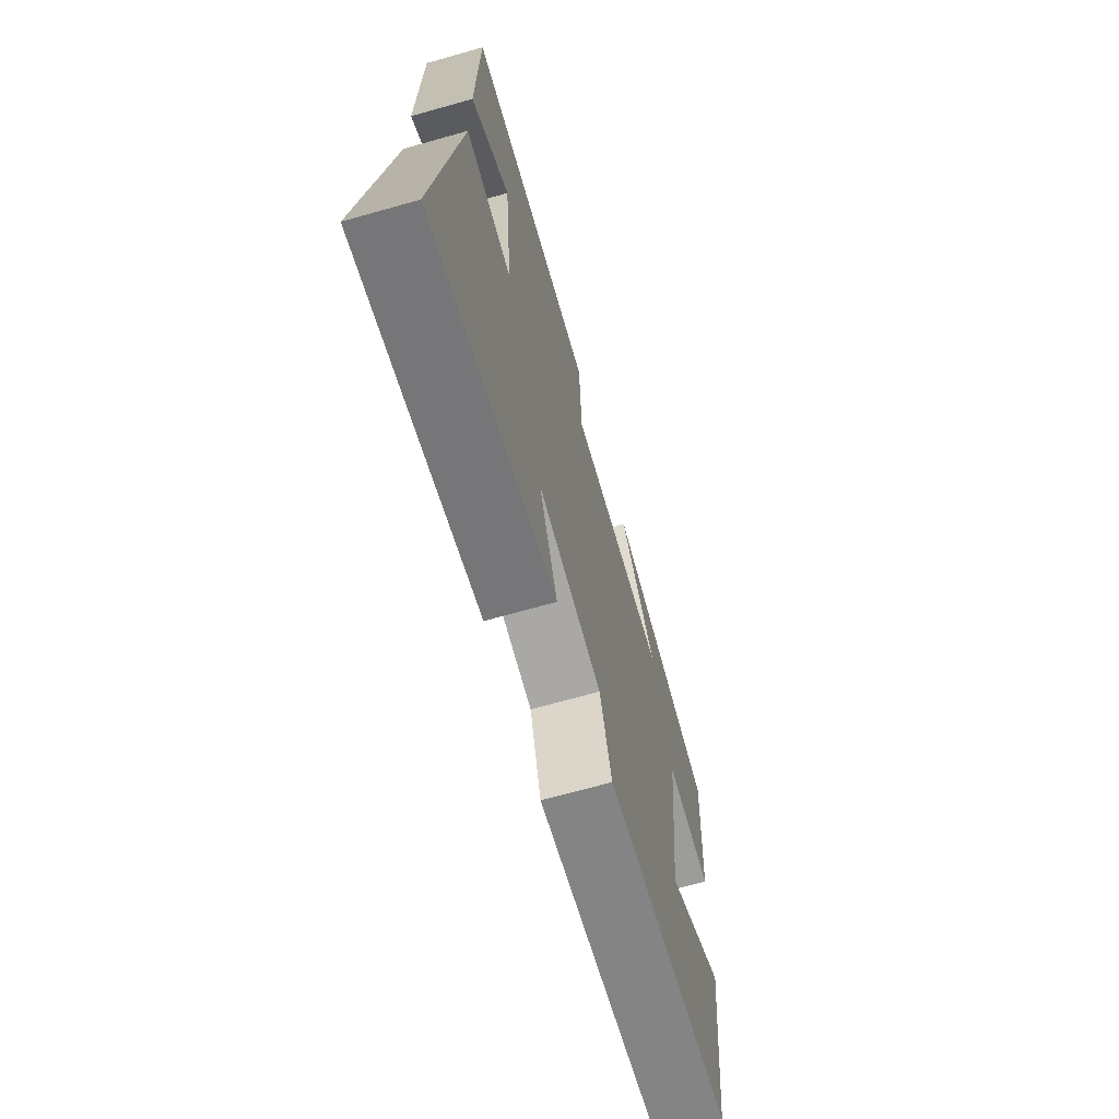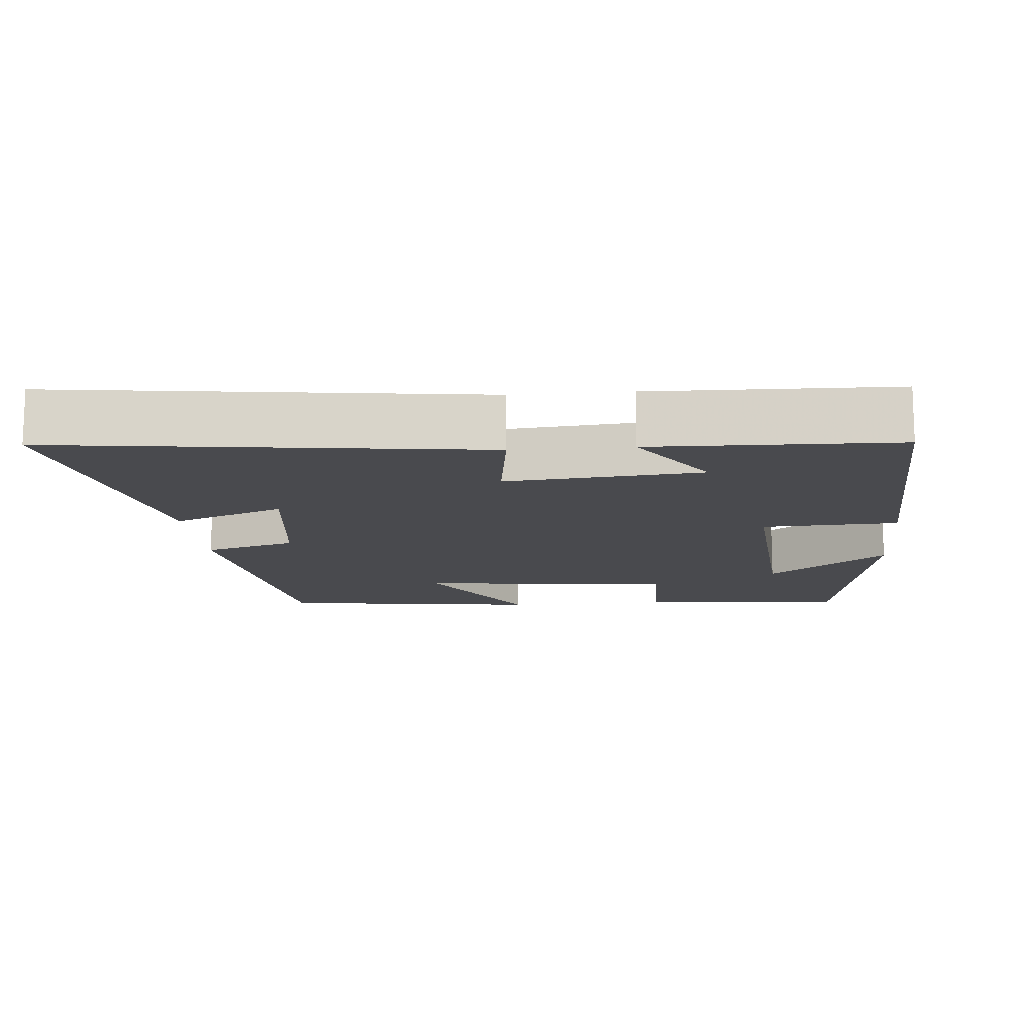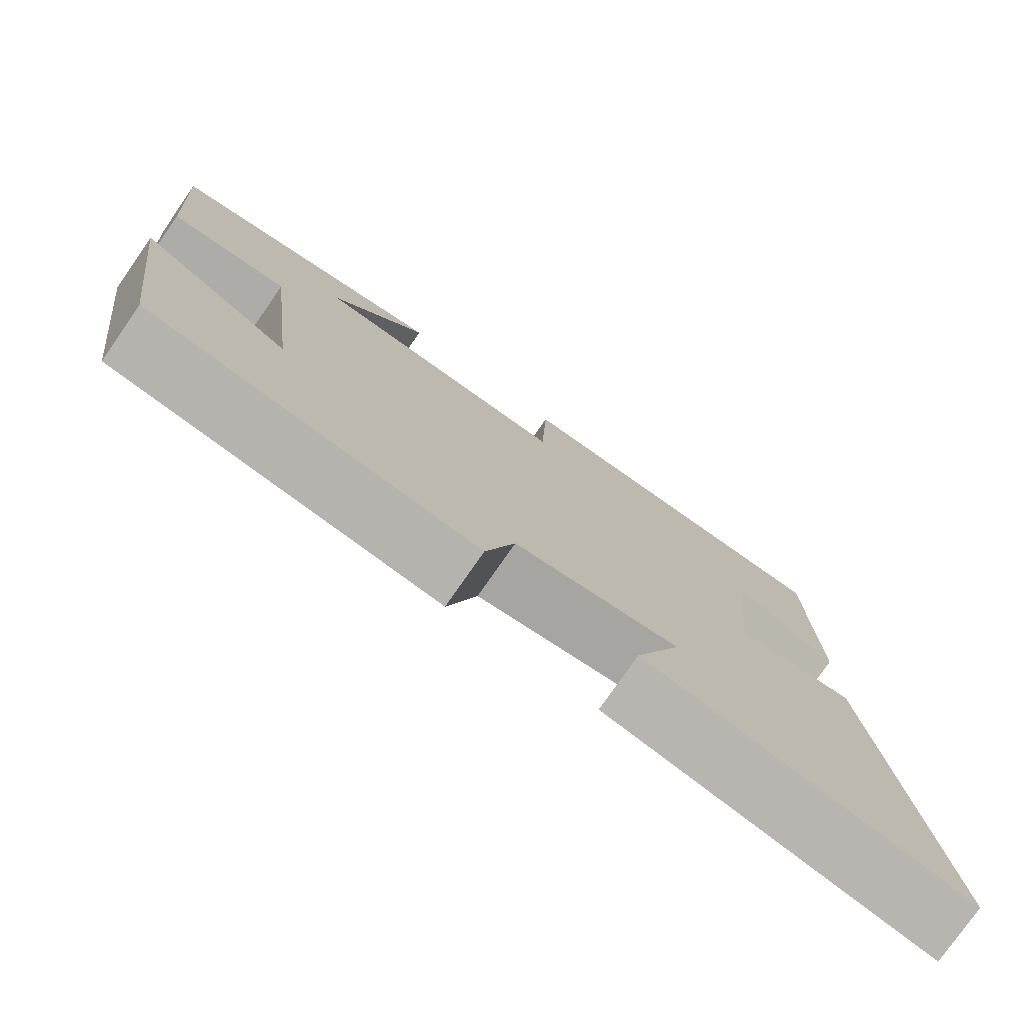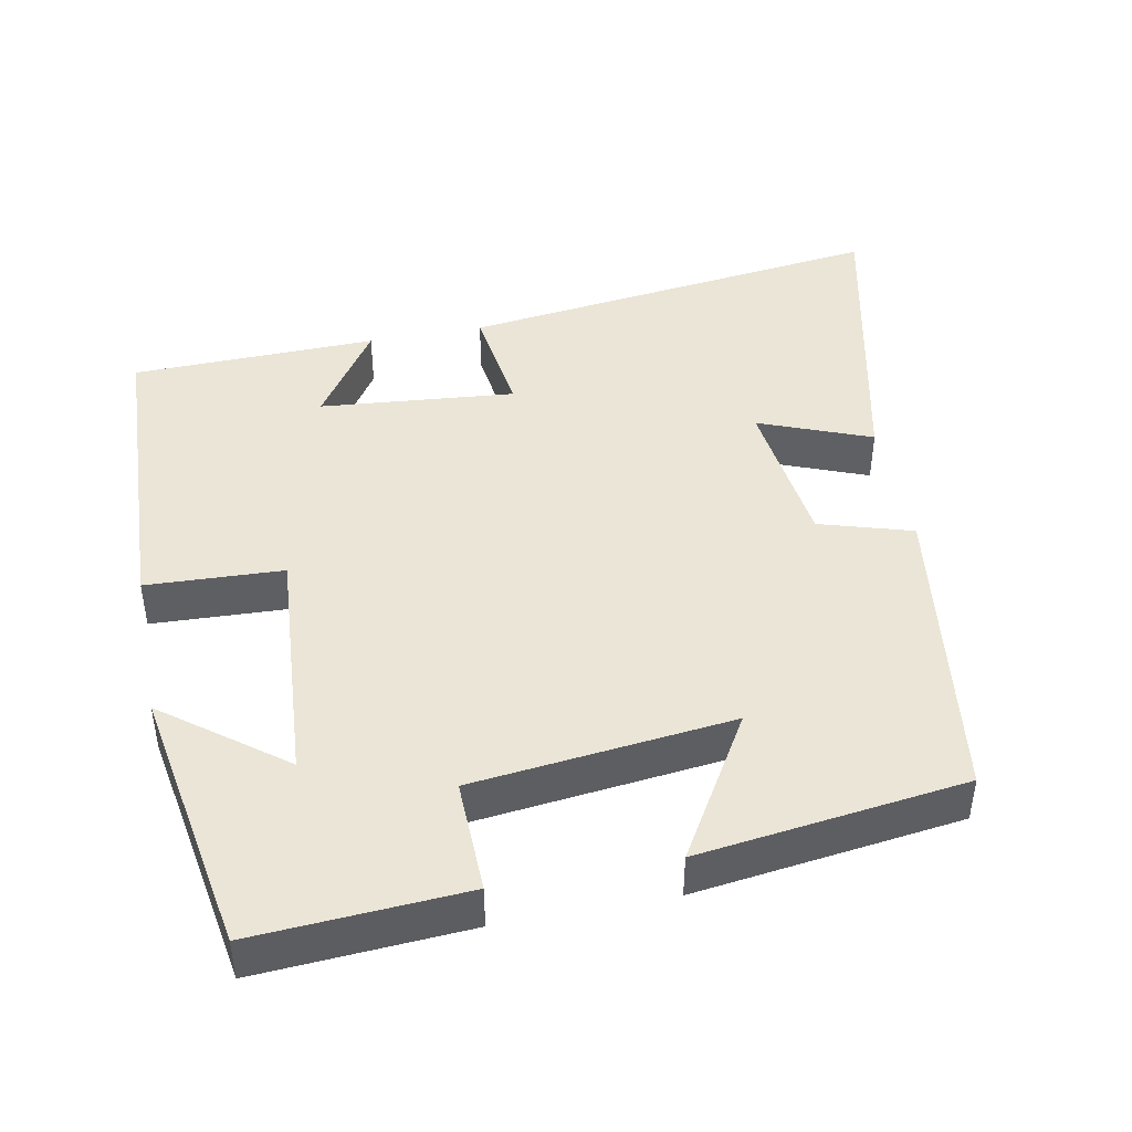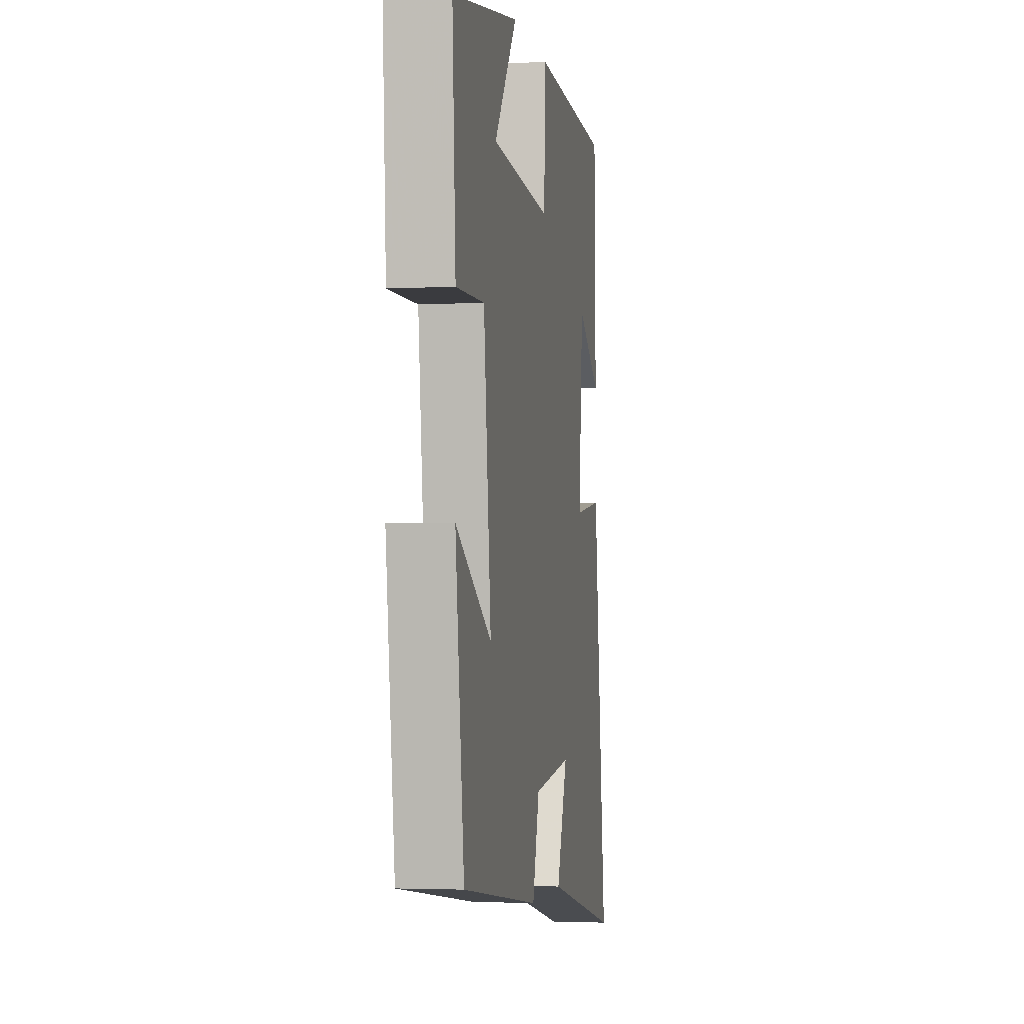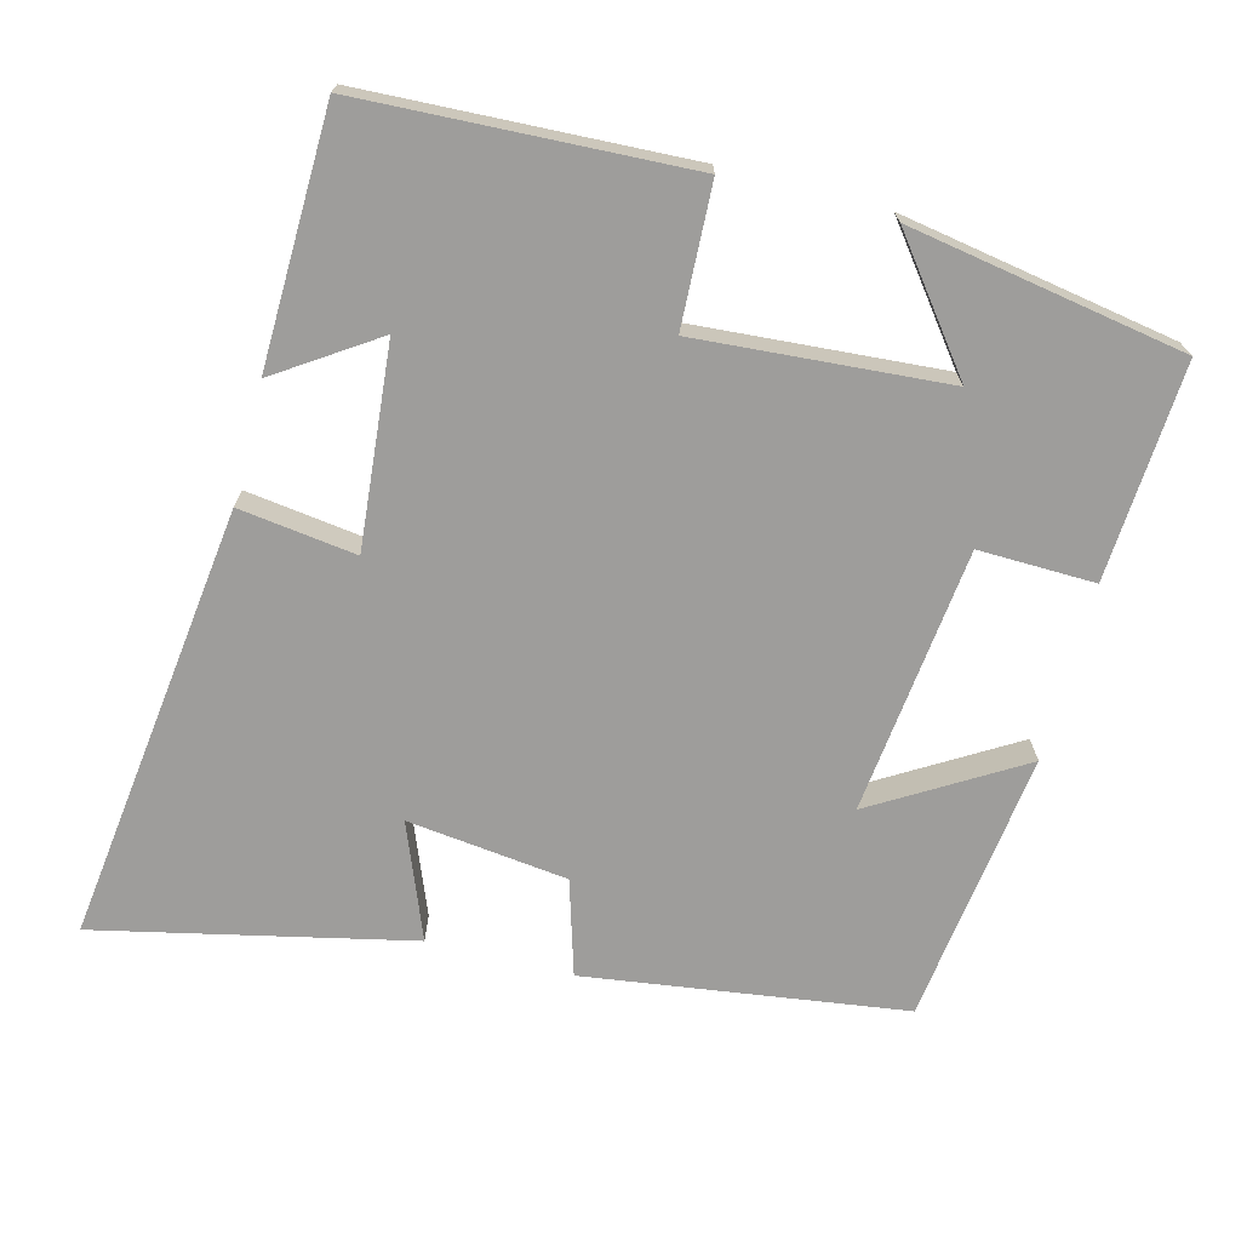
<metadata>
{"format":"obj","ext":"obj","renderer":"f3d","projection":"perspective","resolution":1024,"background":"white","views":[{"elev":-68.6,"azim":-74.2,"up":"+Z"},{"elev":-13.4,"azim":-85.0,"up":"+Y"},{"elev":-77.3,"azim":145.2,"up":"+Z"},{"elev":44.1,"azim":79.0,"up":"+Y"},{"elev":-2.7,"azim":99.8,"up":"+Z"},{"elev":-70.5,"azim":-14.5,"up":"+Y"}]}
</metadata>
<code>
v -0.492 0.07 0.481
v -0.061 0.07 0.5
v -0.053 0.07 0.314
v 0.277 0.07 0.338
v 0.153 0.07 0.5
v 0.518 0.07 0.437
v 0.5 0.07 0.151
v 0.346 0.07 0.155
v 0.306 0.07 -0.197
v 0.5 0.07 -0.081
v 0.453 0.07 -0.442
v 0.03 0.07 -0.5
v -0.008 0.07 -0.374
v -0.22 0.07 -0.348
v -0.16 0.07 -0.5
v -0.574 0.07 -0.591
v -0.5 0.07 -0.011
v -0.345 0.07 -0.032
v -0.369 0.07 0.234
v -0.5 0.07 0.147
v -0.492 0 0.481
v -0.061 0 0.5
v -0.053 0 0.314
v 0.277 0 0.338
v 0.153 0 0.5
v 0.518 0 0.437
v 0.5 0 0.151
v 0.346 0 0.155
v 0.306 0 -0.197
v 0.5 0 -0.081
v 0.453 0 -0.442
v 0.03 0 -0.5
v -0.008 0 -0.374
v -0.22 0 -0.348
v -0.16 0 -0.5
v -0.574 0 -0.591
v -0.5 0 -0.011
v -0.345 0 -0.032
v -0.369 0 0.234
v -0.5 0 0.147
f 19 20 1 2
f 18 19 2 3
f 16 17 18
f 15 16 18
f 14 15 18
f 18 3 4
f 14 18 4
f 13 14 4
f 12 13 4
f 9 10 11 12
f 8 9 12 4
f 7 8 4
f 4 5 6 7
f 22 21 40 39
f 23 22 39 38
f 38 37 36
f 38 36 35
f 38 35 34
f 24 23 38
f 24 38 34
f 24 34 33
f 24 33 32
f 32 31 30 29
f 24 32 29 28
f 24 28 27
f 27 26 25 24
f 1 21 22 2
f 2 22 23 3
f 3 23 24 4
f 4 24 25 5
f 5 25 26 6
f 6 26 27 7
f 7 27 28 8
f 8 28 29 9
f 9 29 30 10
f 10 30 31 11
f 11 31 32 12
f 12 32 33 13
f 13 33 34 14
f 14 34 35 15
f 15 35 36 16
f 16 36 37 17
f 17 37 38 18
f 18 38 39 19
f 19 39 40 20
f 20 40 21 1

</code>
